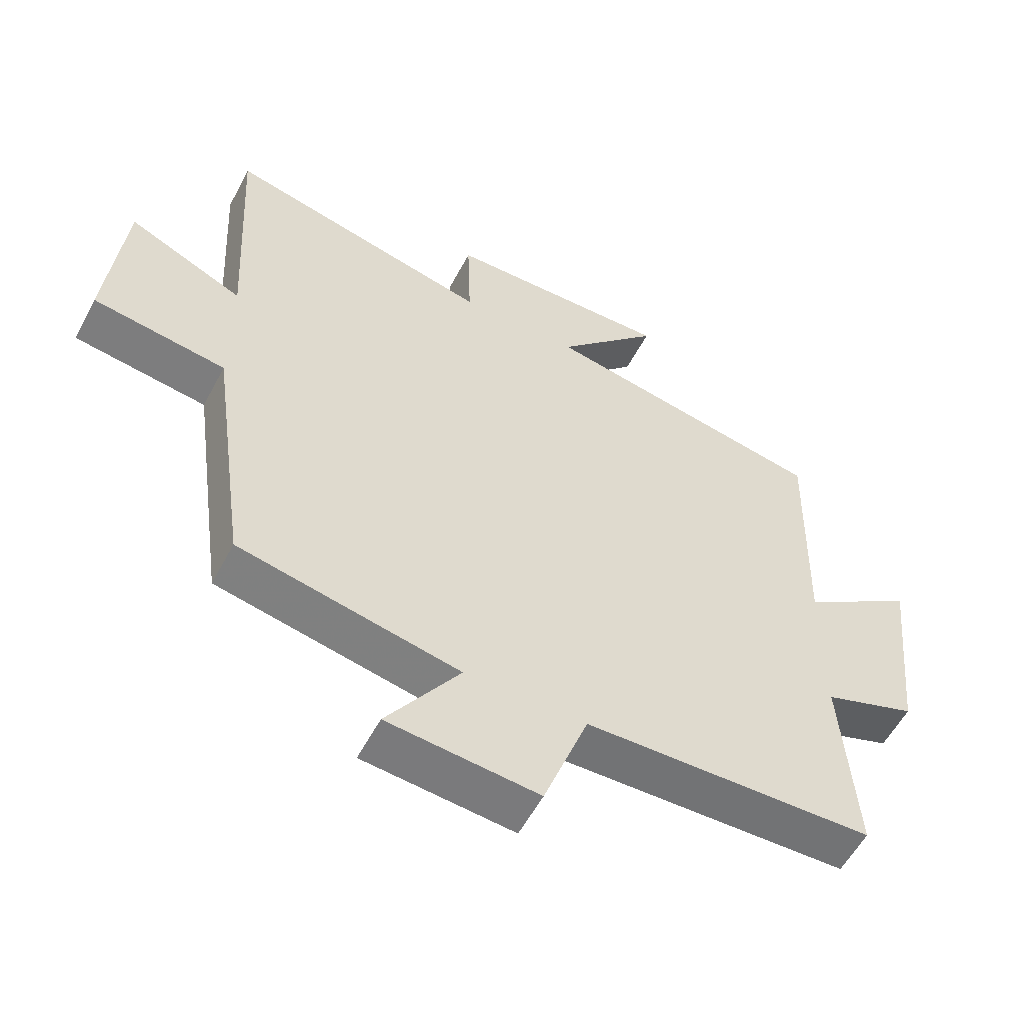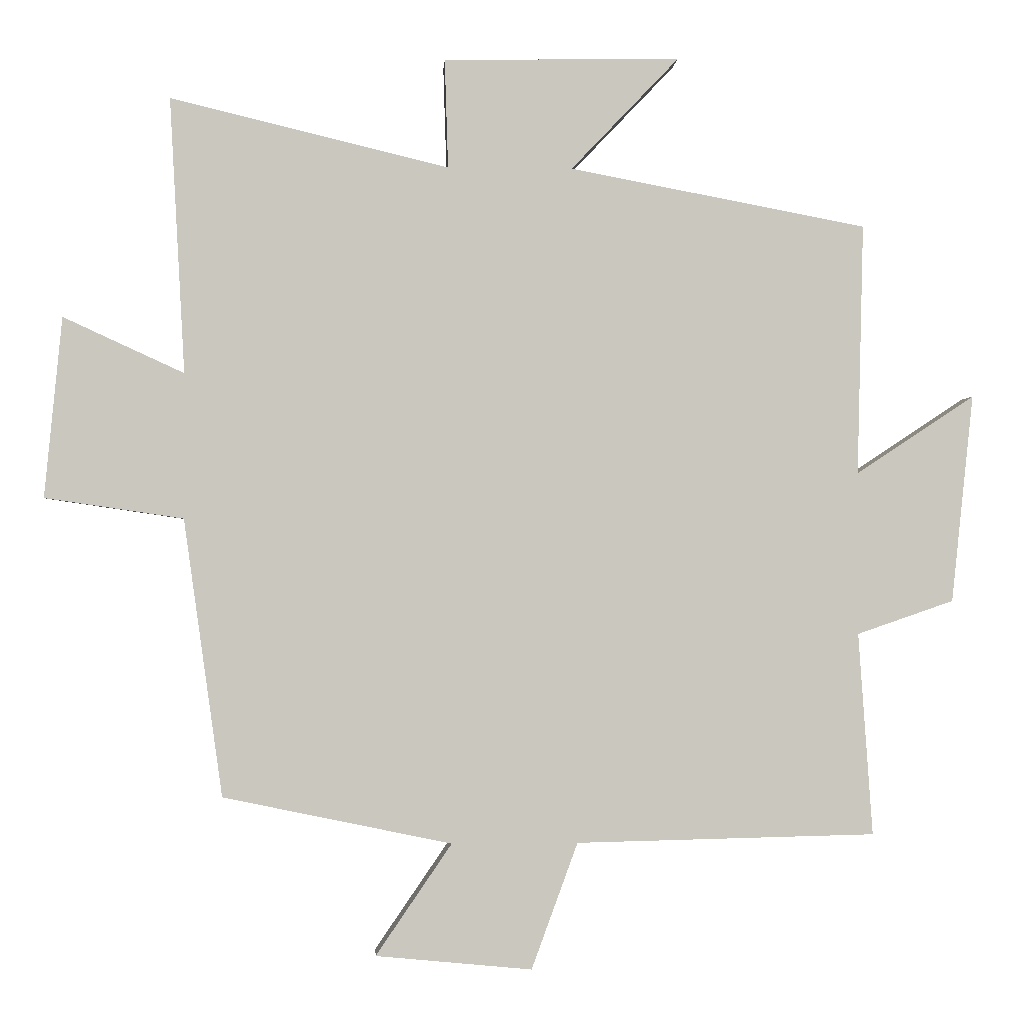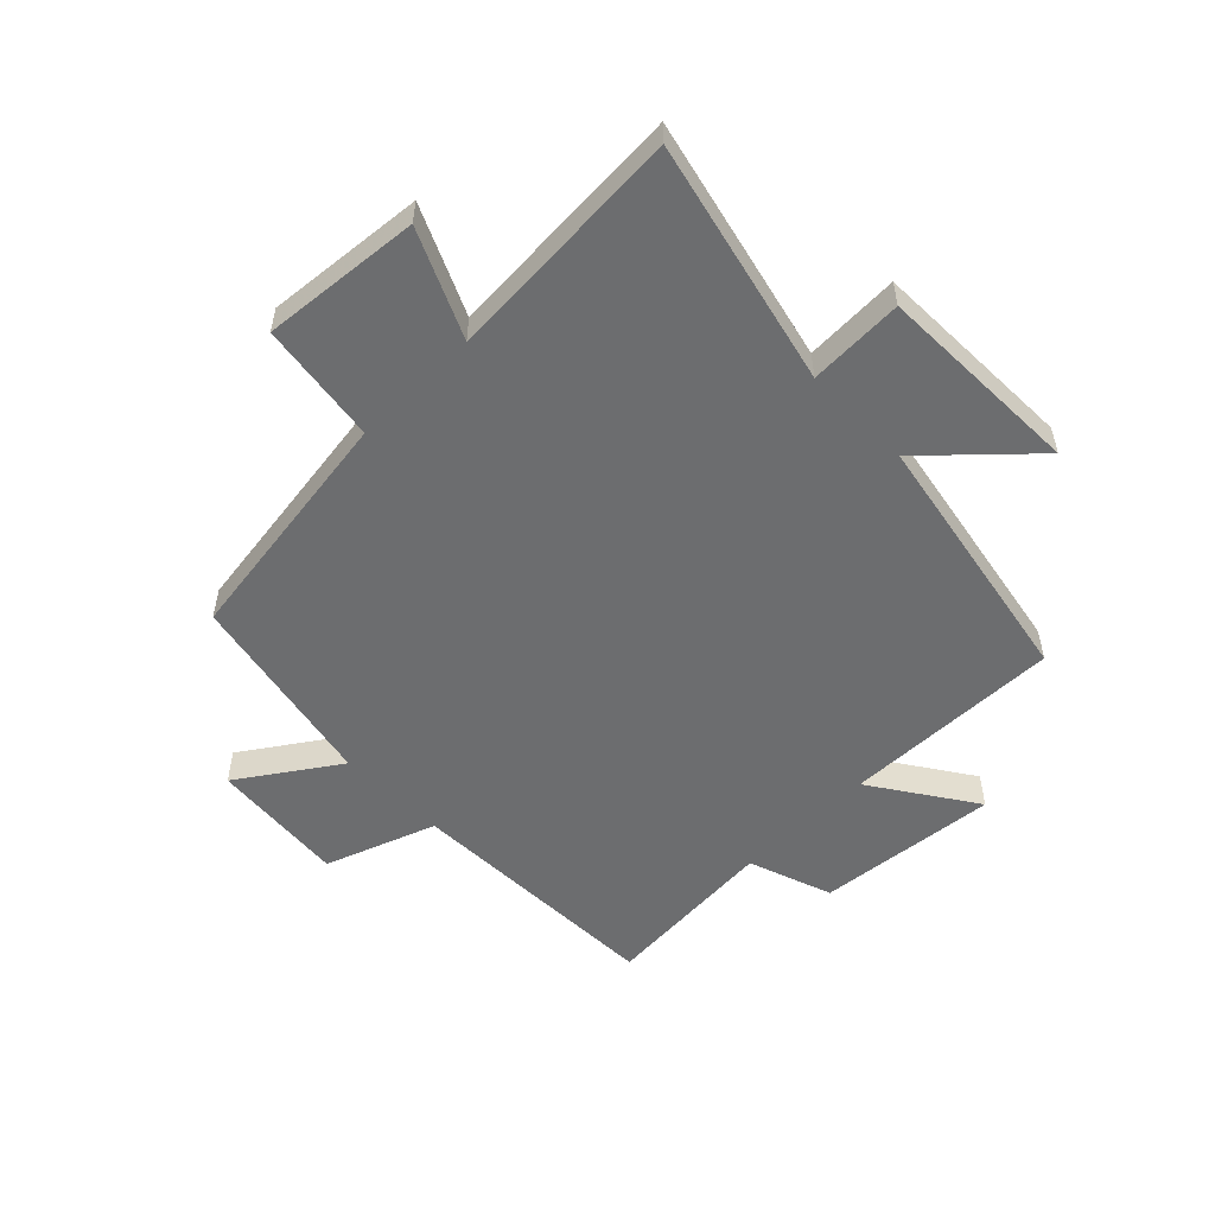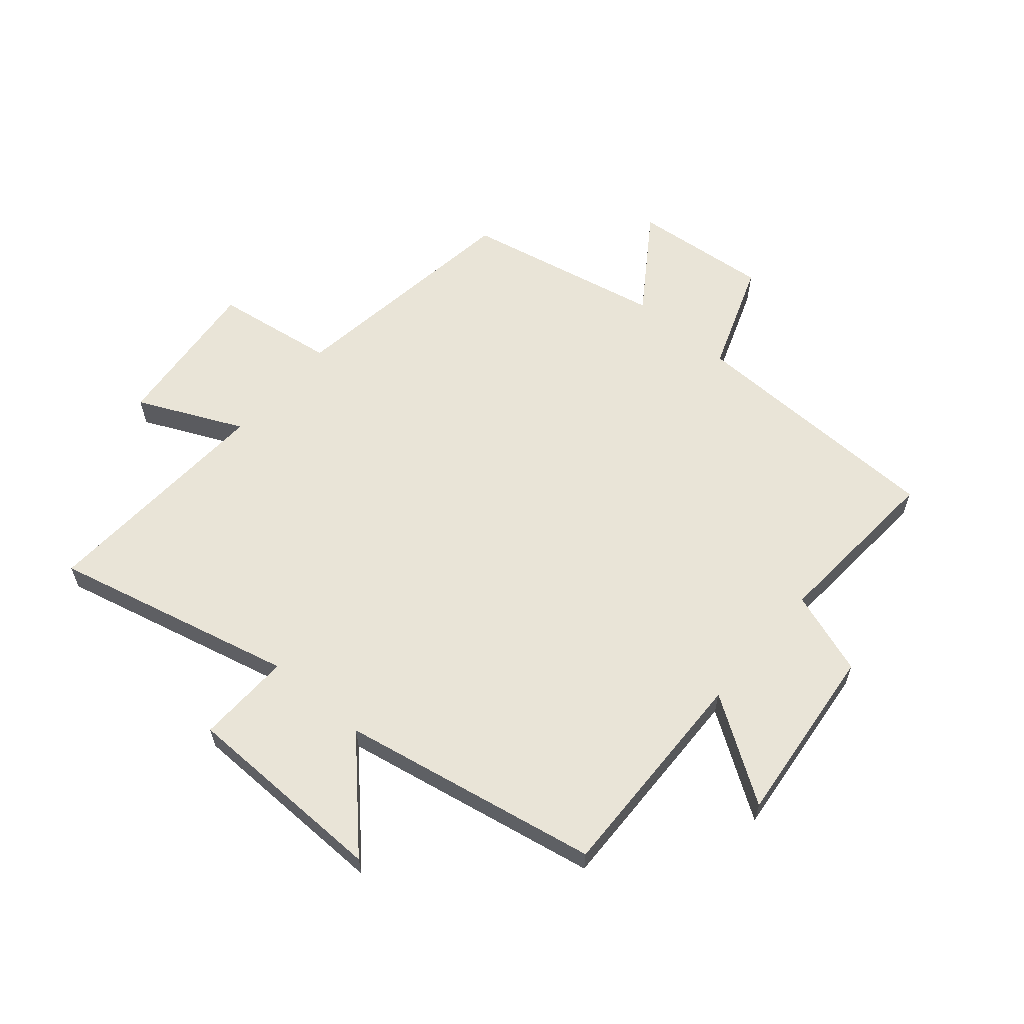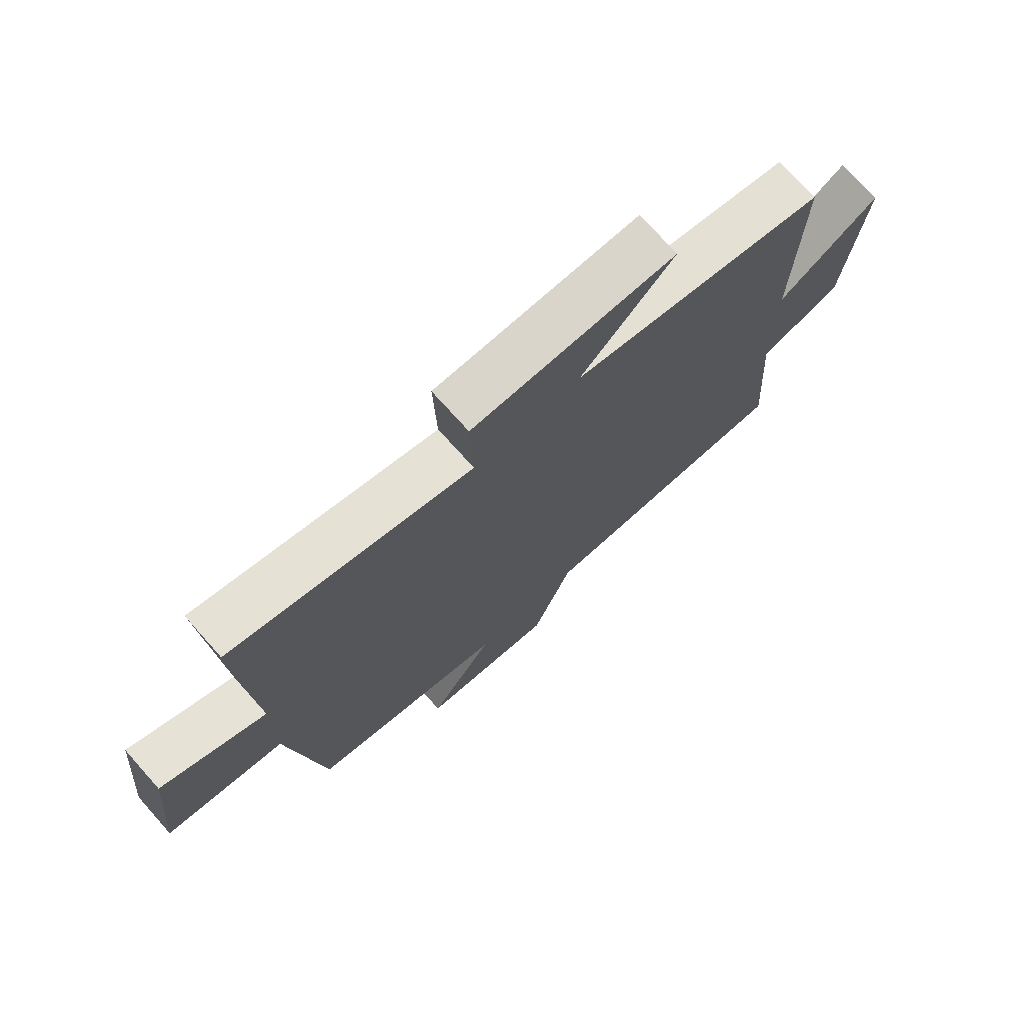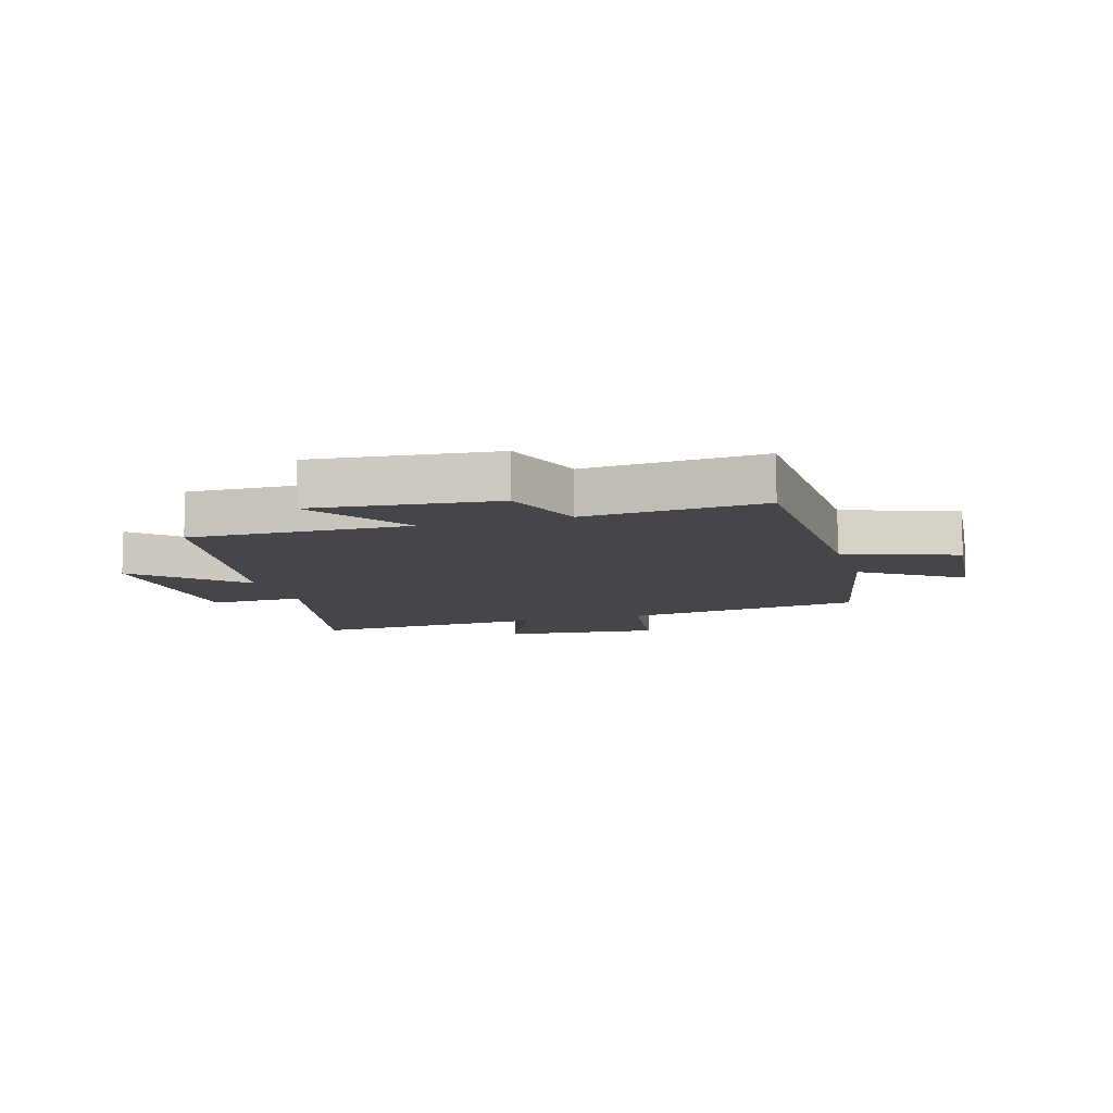
<metadata>
{"format":"obj","ext":"obj","renderer":"f3d","projection":"perspective","resolution":1024,"background":"white","views":[{"elev":-56.3,"azim":-27.6,"up":"+Z"},{"elev":-1.2,"azim":-3.3,"up":"+Z"},{"elev":-53.9,"azim":-45.2,"up":"+Y"},{"elev":60.8,"azim":40.5,"up":"+Y"},{"elev":73.6,"azim":-41.8,"up":"+Z"},{"elev":-9.6,"azim":106.8,"up":"+Y"}]}
</metadata>
<code>
v -0.522 0.07 0.599
v -0.112 0.07 0.5
v -0.117 0.07 0.66
v 0.231 0.07 0.666
v 0.072 0.07 0.5
v 0.509 0.07 0.417
v 0.5 0.07 0.048
v 0.674 0.07 0.163
v 0.642 0.07 -0.143
v 0.5 0.07 -0.192
v 0.521 0.07 -0.49
v 0.08 0.07 -0.5
v 0.012 0.07 -0.686
v -0.218 0.07 -0.664
v -0.106 0.07 -0.5
v -0.443 0.07 -0.43
v -0.5 0.07 -0.021
v -0.704 0.07 0.009
v -0.678 0.07 0.275
v -0.5 0.07 0.193
v -0.522 0 0.599
v -0.112 0 0.5
v -0.117 0 0.66
v 0.231 0 0.666
v 0.072 0 0.5
v 0.509 0 0.417
v 0.5 0 0.048
v 0.674 0 0.163
v 0.642 0 -0.143
v 0.5 0 -0.192
v 0.521 0 -0.49
v 0.08 0 -0.5
v 0.012 0 -0.686
v -0.218 0 -0.664
v -0.106 0 -0.5
v -0.443 0 -0.43
v -0.5 0 -0.021
v -0.704 0 0.009
v -0.678 0 0.275
v -0.5 0 0.193
f 17 18 19 20
f 15 16 17 20
f 15 20 1 2
f 12 13 14 15
f 10 11 12 15
f 10 15 2
f 7 8 9 10
f 7 10 2 3
f 5 6 7
f 5 7 3
f 3 4 5
f 40 39 38 37
f 40 37 36 35
f 22 21 40 35
f 35 34 33 32
f 35 32 31 30
f 22 35 30
f 30 29 28 27
f 23 22 30 27
f 27 26 25
f 23 27 25
f 25 24 23
f 1 21 22 2
f 2 22 23 3
f 3 23 24 4
f 4 24 25 5
f 5 25 26 6
f 6 26 27 7
f 7 27 28 8
f 8 28 29 9
f 9 29 30 10
f 10 30 31 11
f 11 31 32 12
f 12 32 33 13
f 13 33 34 14
f 14 34 35 15
f 15 35 36 16
f 16 36 37 17
f 17 37 38 18
f 18 38 39 19
f 19 39 40 20
f 20 40 21 1

</code>
